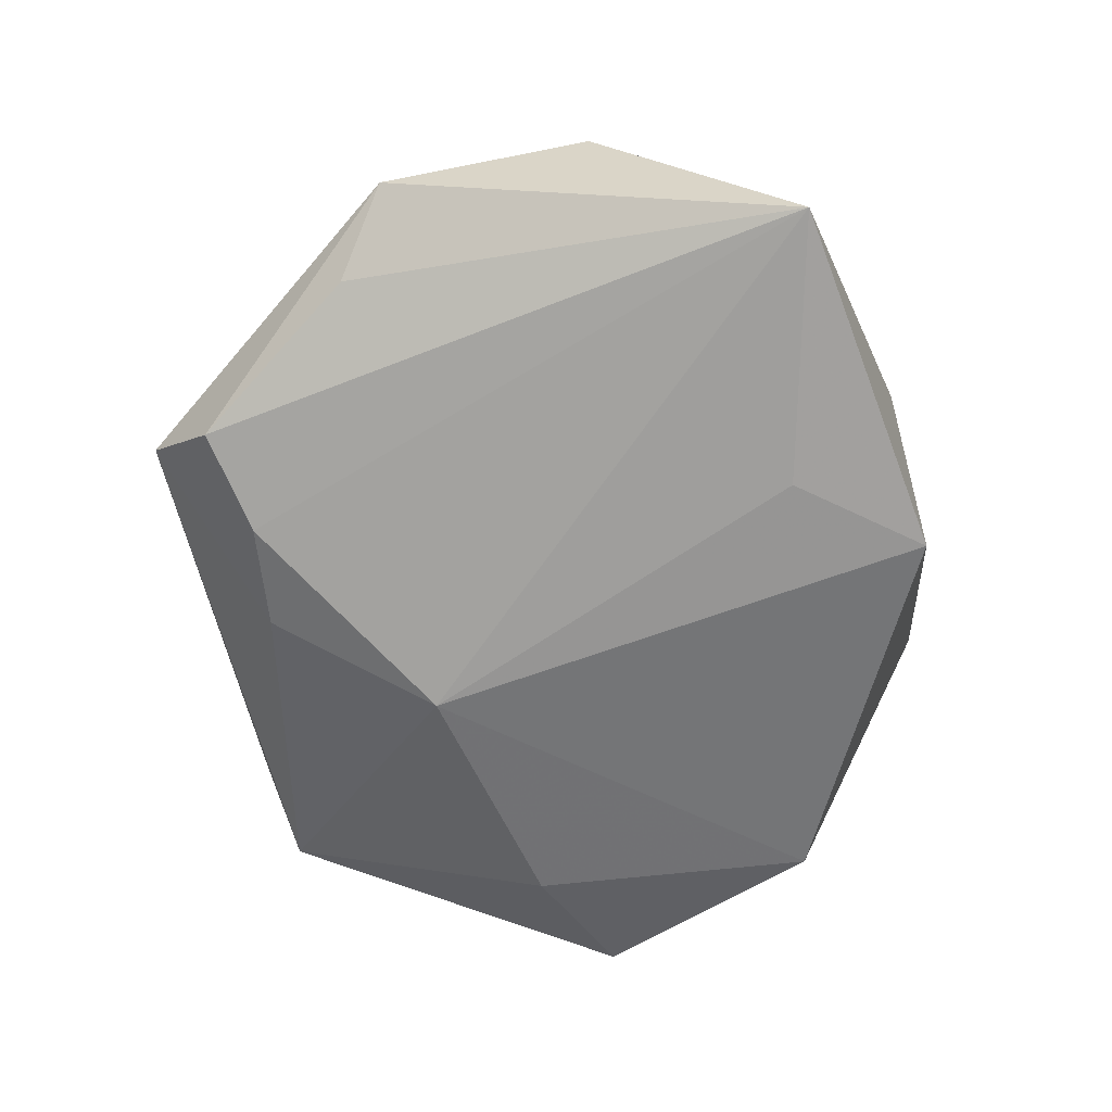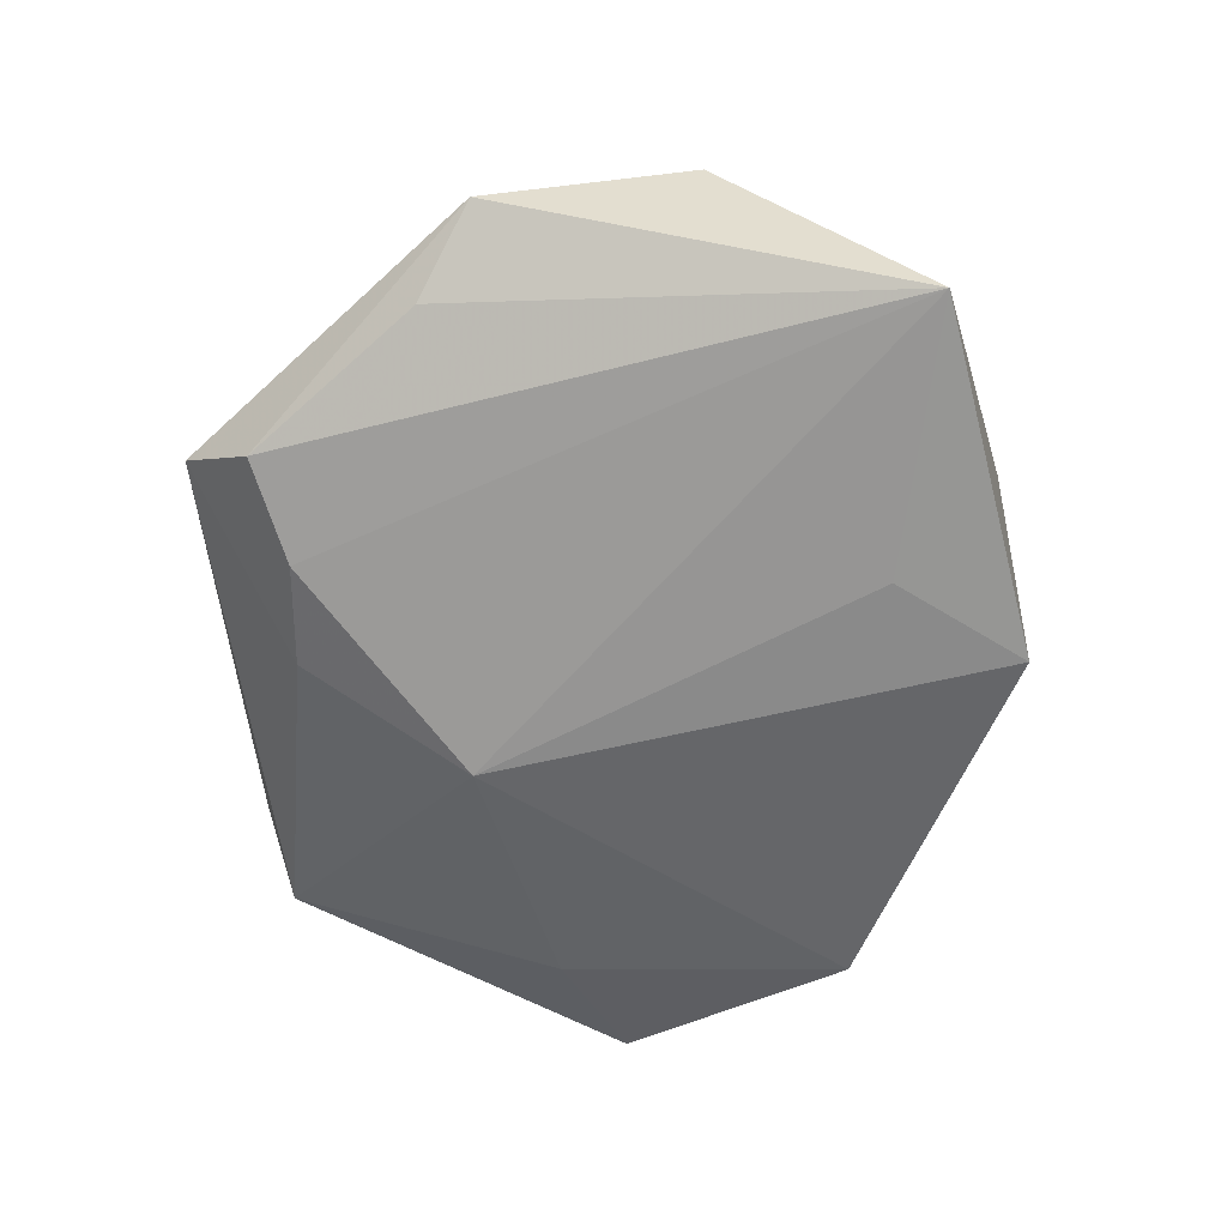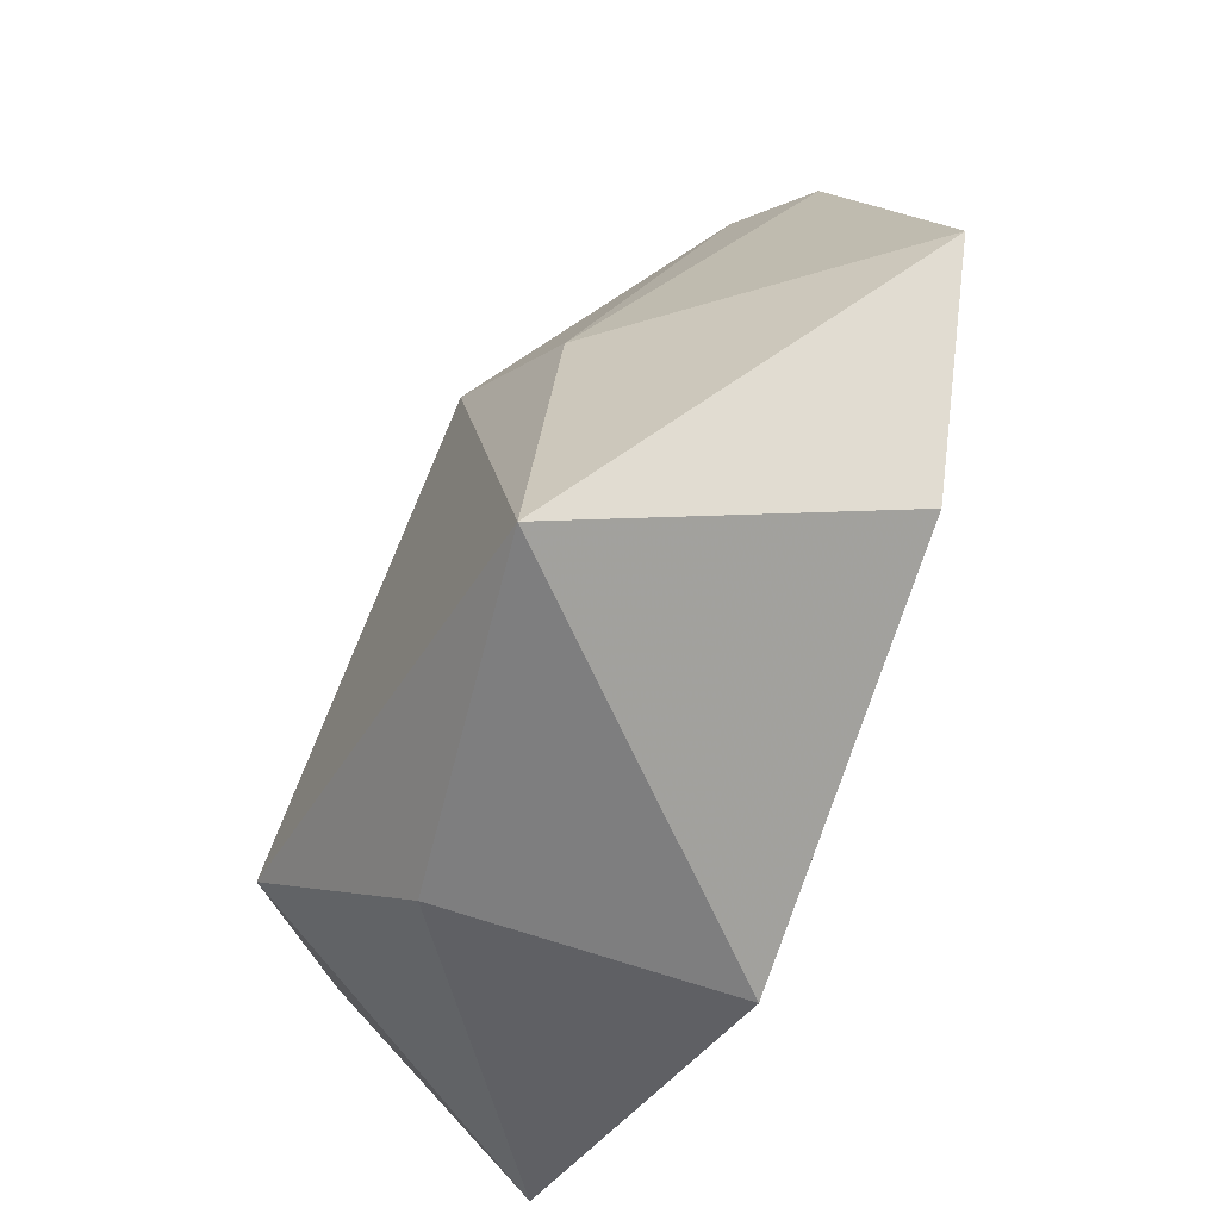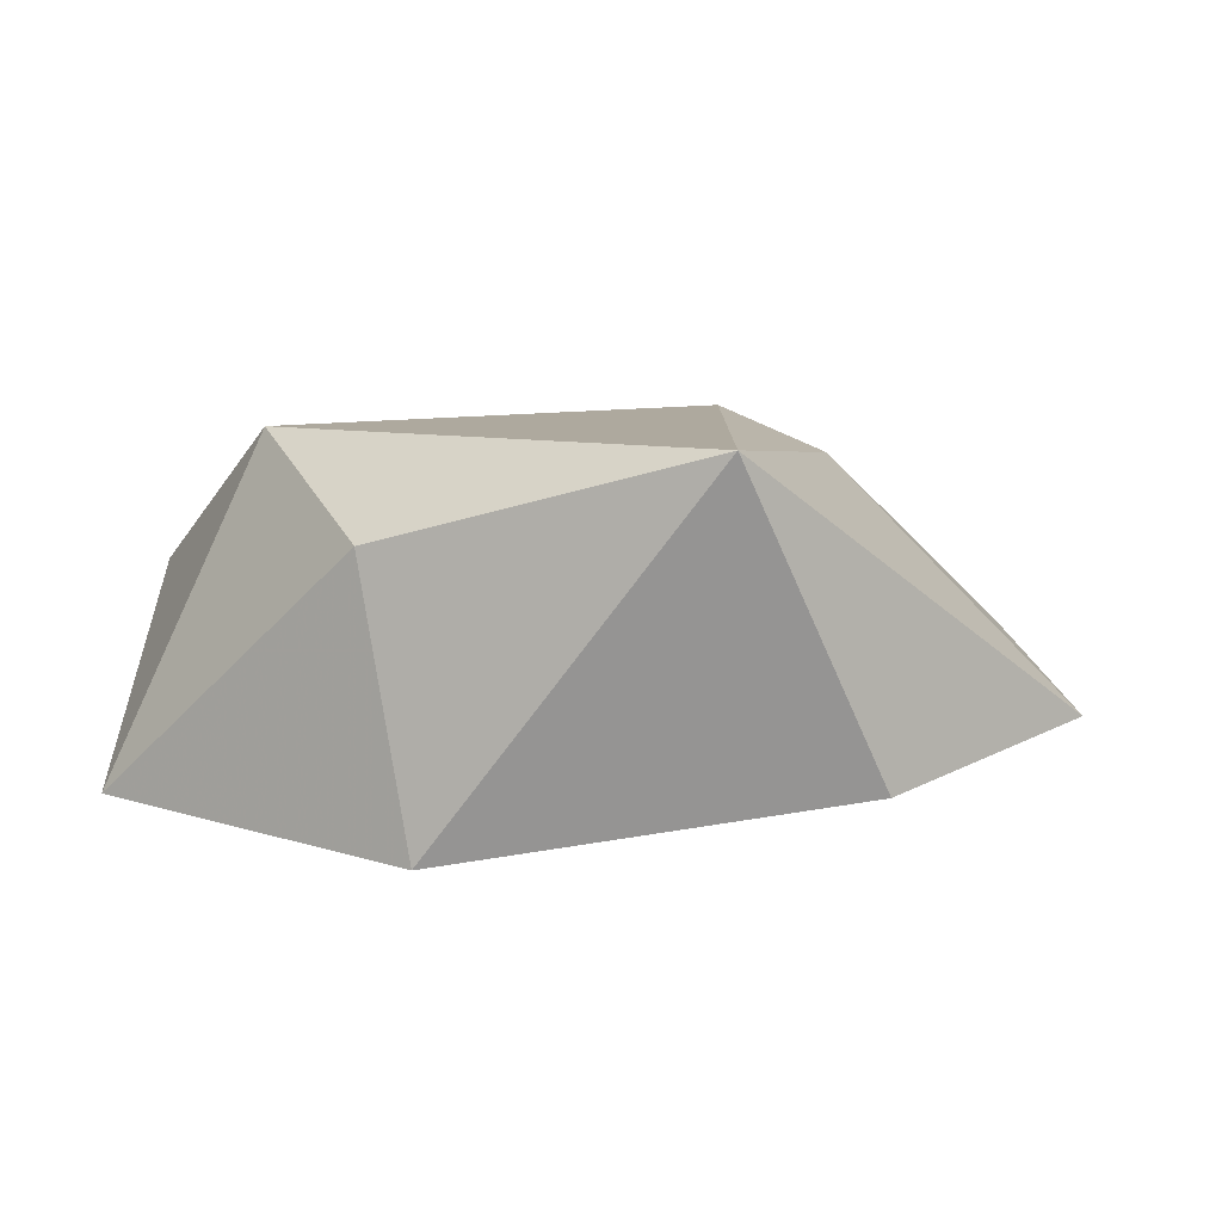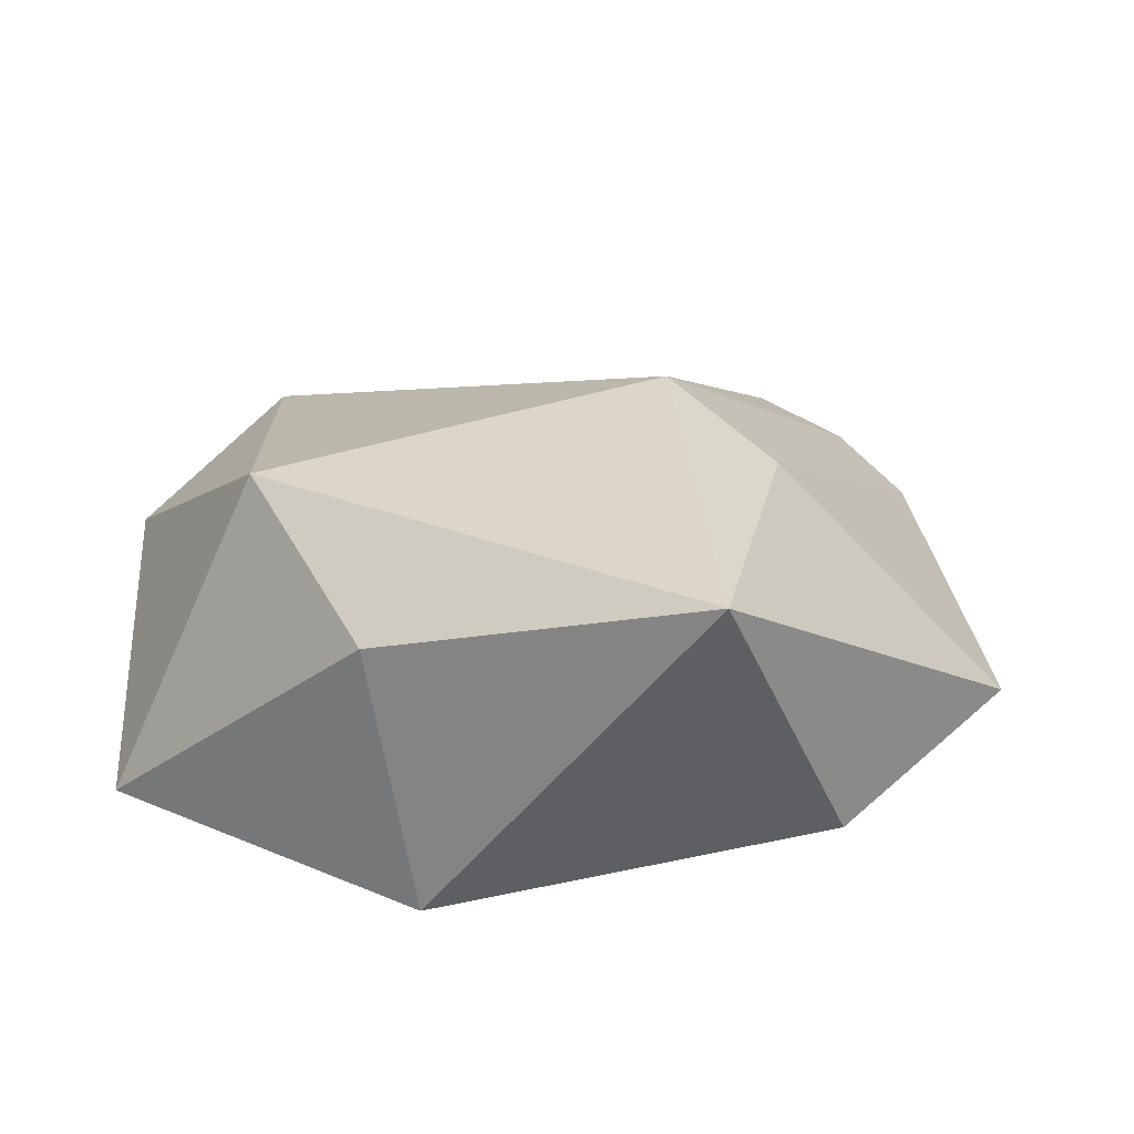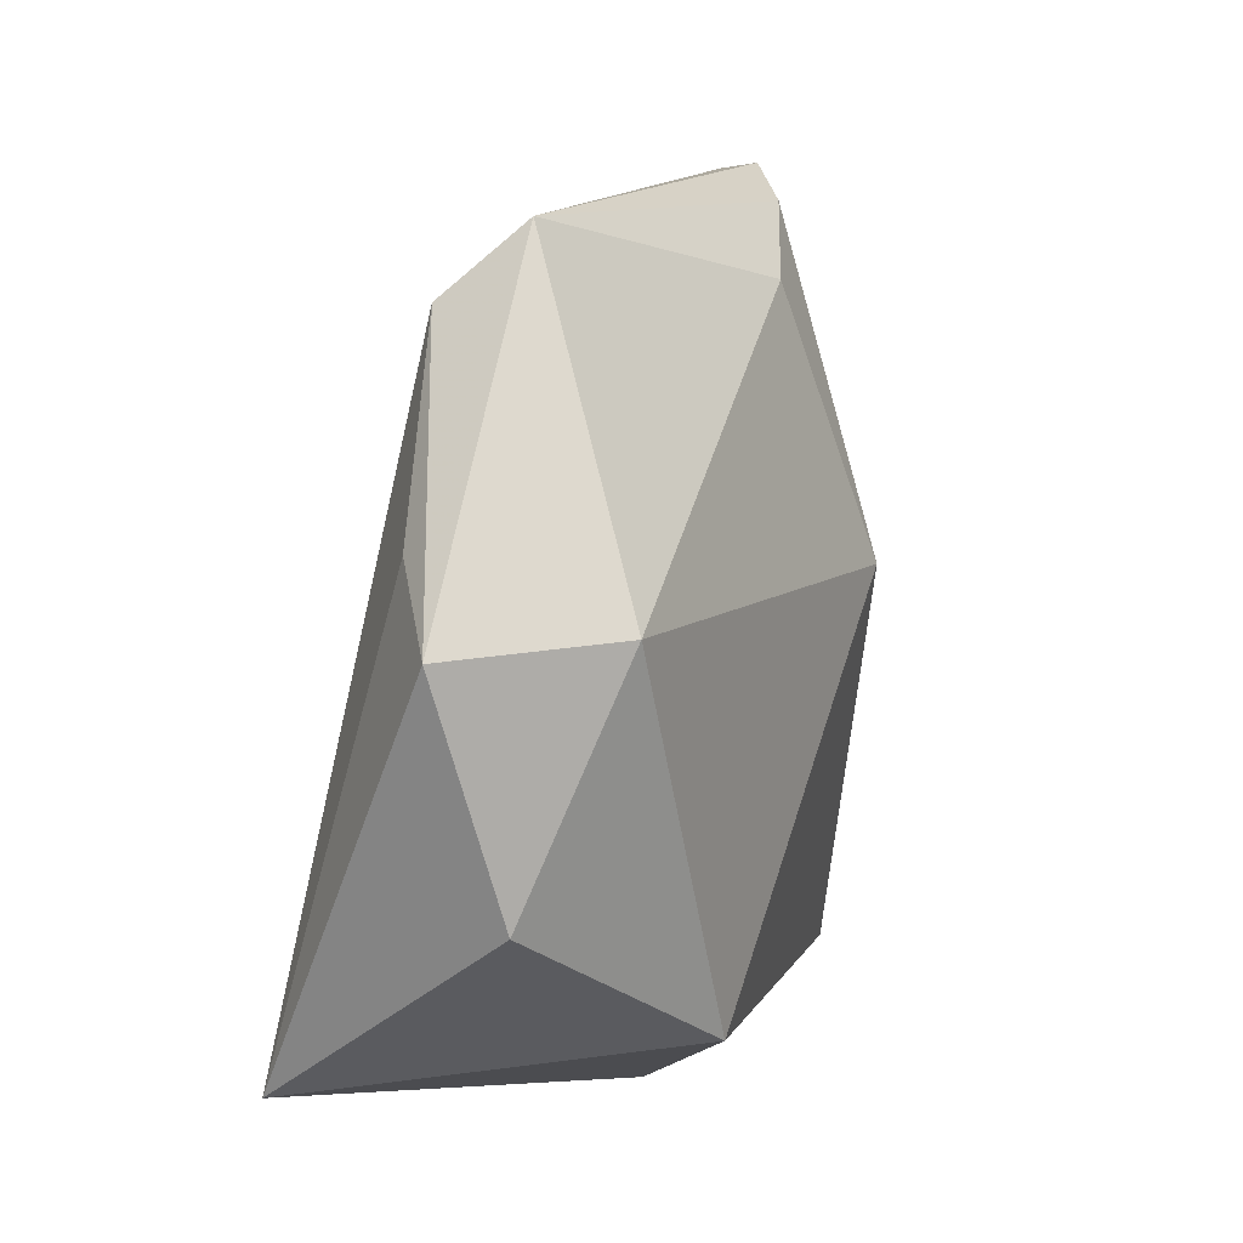
<metadata>
{"format":"obj","ext":"obj","renderer":"f3d","projection":"perspective","resolution":1024,"background":"white","views":[{"elev":-65.1,"azim":-94.1,"up":"+Z"},{"elev":-60.7,"azim":-100.5,"up":"+Z"},{"elev":-71.7,"azim":62.1,"up":"+Y"},{"elev":3.4,"azim":6.6,"up":"+Z"},{"elev":24.5,"azim":1.6,"up":"+Z"},{"elev":32.3,"azim":-72.9,"up":"+Y"}]}
</metadata>
<code>
v -0.03248 0.02545 0.01335
v -0.04655 -0.01888 -0.01662
v 0.04421 0.03245 -0.00136
v -0.009108 0.04999 -0.003199
v 0.02592 -0.005578 0.0178
v -0.01444 0.04343 -0.0105
v -0.004543 0.03766 -0.0133
v -0.01156 -0.0352 -0.02122
v -0.04174 0.02595 -0.001857
v -0.01716 -0.02023 -0.02018
v 0.03287 -0.02785 -0.01472
v -0.02995 -0.01665 0.0204
v 0.01559 0.03504 0.01218
v 0.05192 -0.007061 -0.008818
v 0.03634 0.03704 0.004418
v 0.01382 0.007482 0.02293
v 0.01257 0.01623 -0.01955
v 0.007193 0.03557 -0.01232
v -0.03194 0.02942 -0.007069
v 0.01931 -0.04281 0.01788
v -0.01694 -0.03465 0.009016
v -0.04577 0.003418 0.006319
v 0.03851 0.002737 -0.01469
v 0.0264 0.03788 0.009087
f 1 12 16
f 1 4 9
f 9 2 22
f 22 2 12
f 22 1 9
f 12 1 22
f 9 4 6
f 5 14 3
f 3 4 15
f 4 24 15
f 15 5 3
f 15 24 16
f 16 5 15
f 13 1 16
f 16 24 13
f 4 1 13
f 13 24 4
f 19 2 9
f 9 6 19
f 19 6 2
f 18 4 3
f 18 6 4
f 8 2 10
f 21 2 8
f 12 2 21
f 20 11 14
f 14 5 20
f 8 11 20
f 20 21 8
f 20 5 16
f 12 21 20
f 16 12 20
f 17 18 3
f 17 11 8
f 8 10 17
f 17 10 2
f 14 11 23
f 11 17 23
f 3 14 23
f 23 17 3
f 6 18 7
f 18 17 7
f 2 6 7
f 7 17 2

</code>
